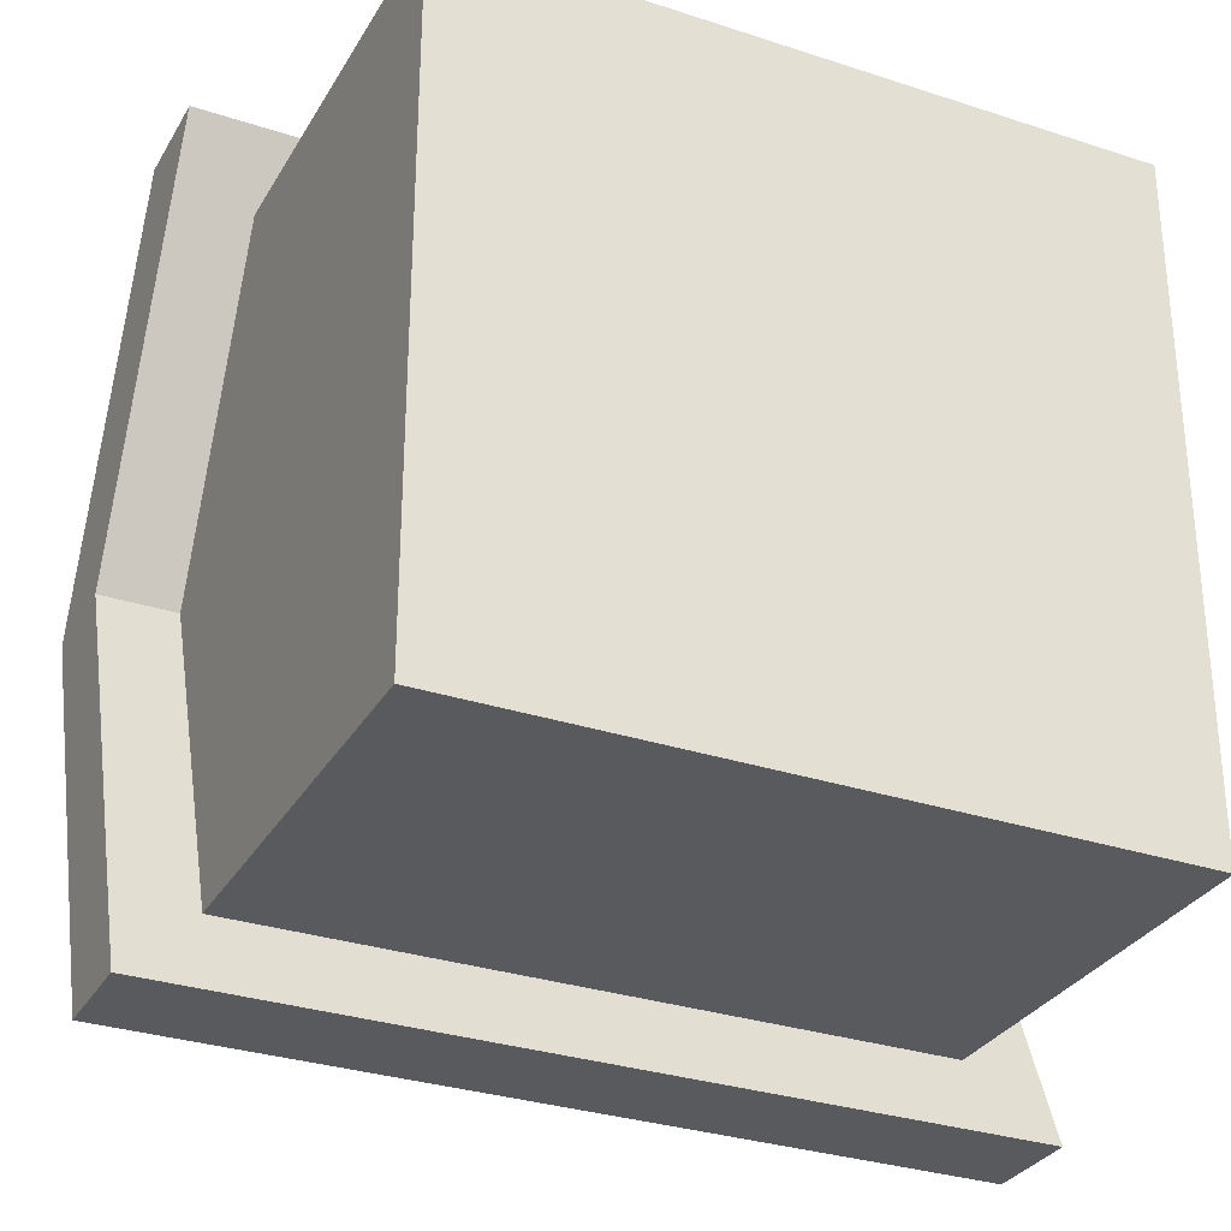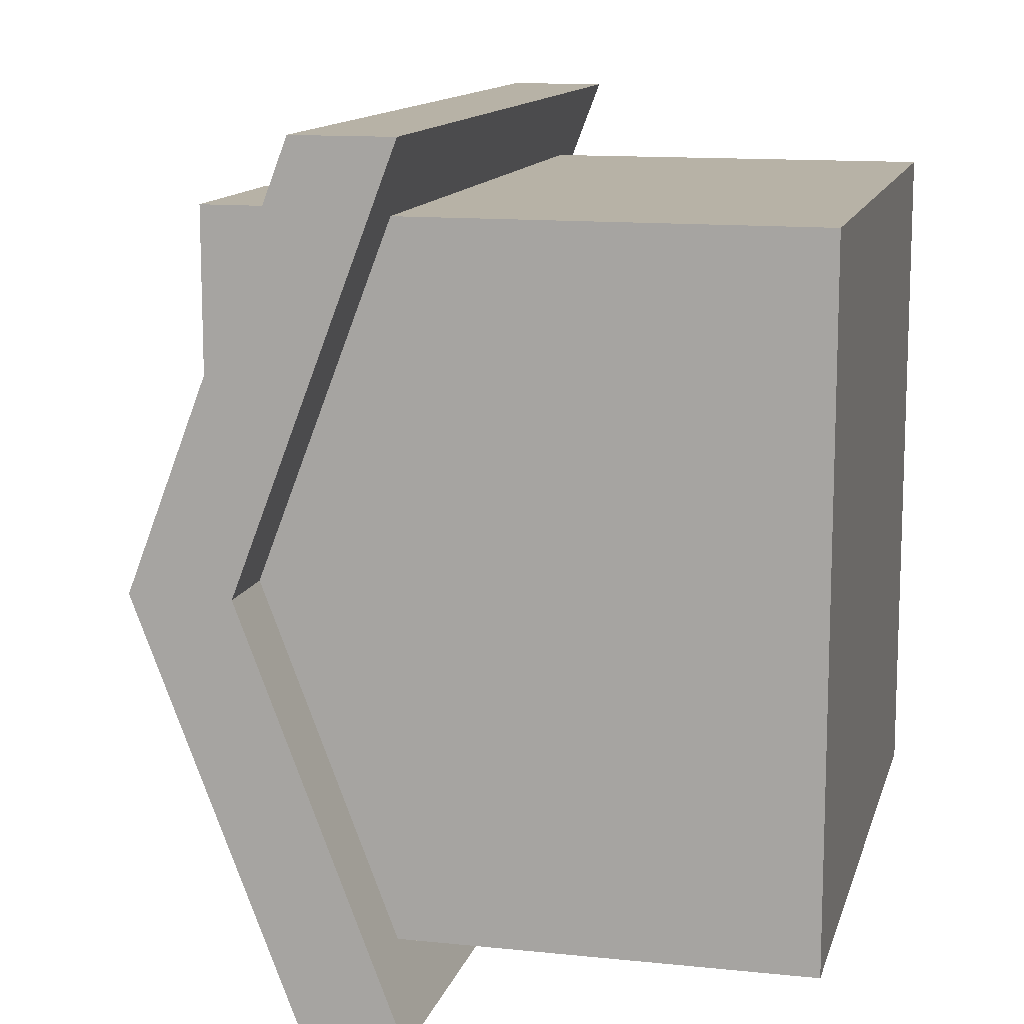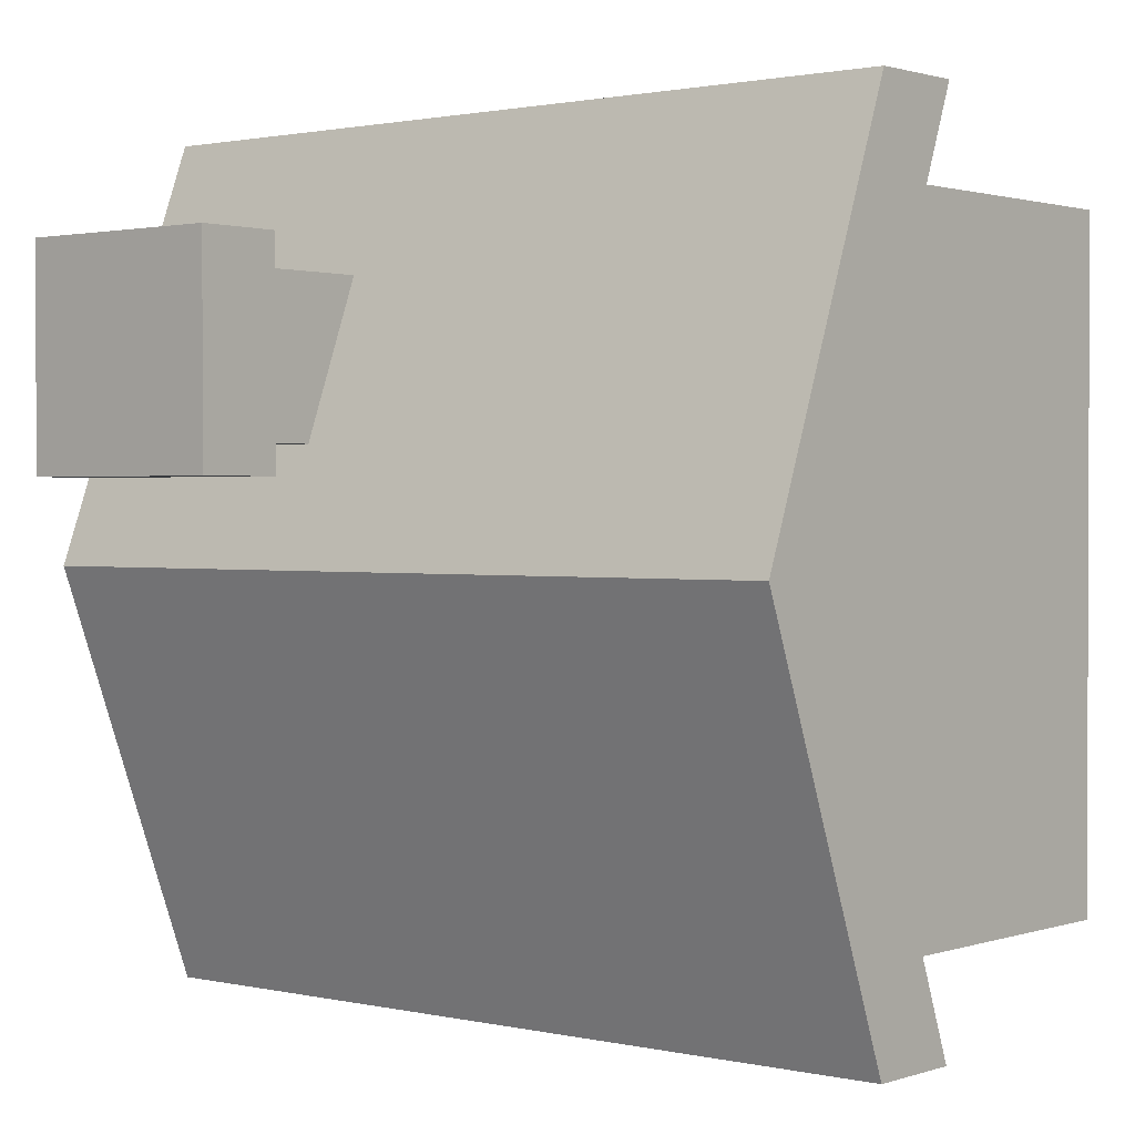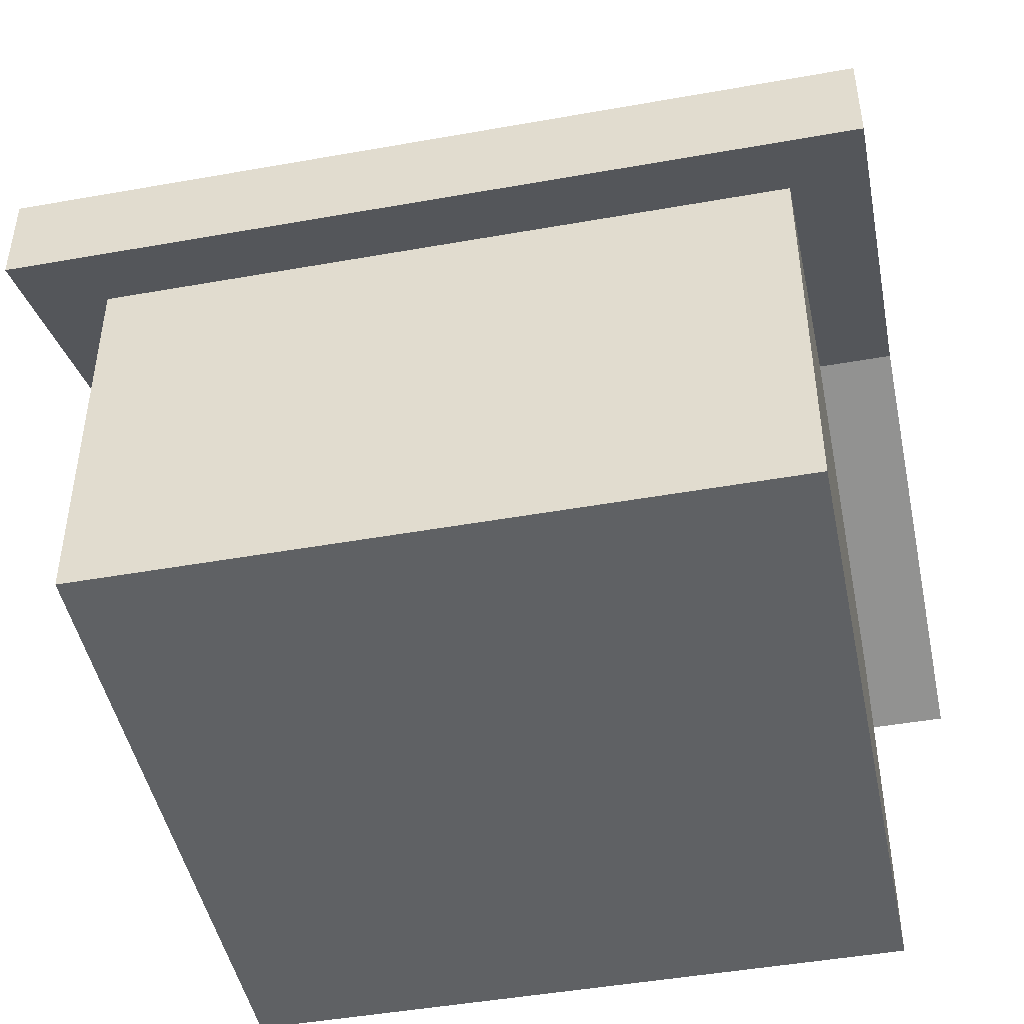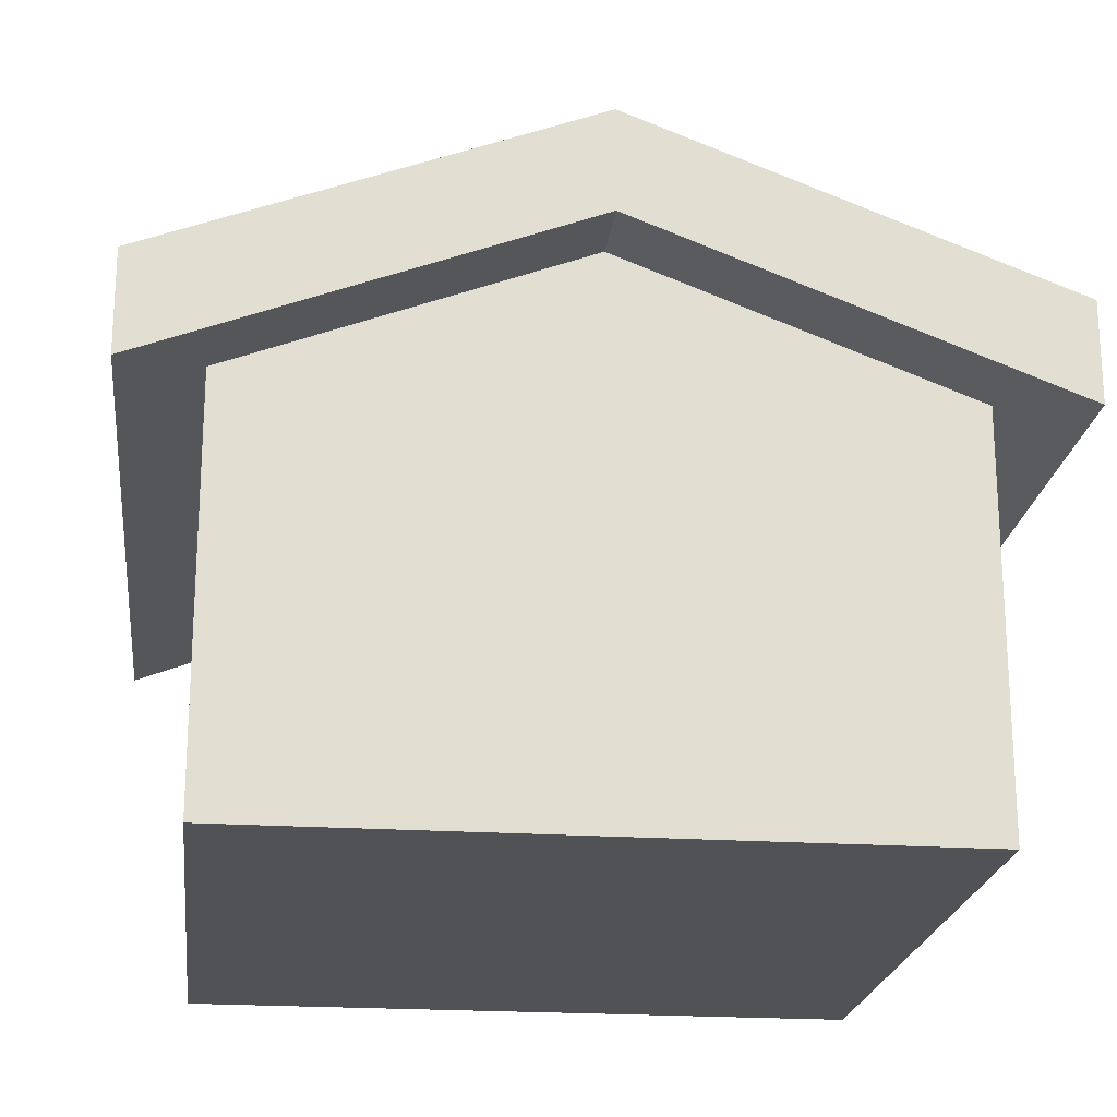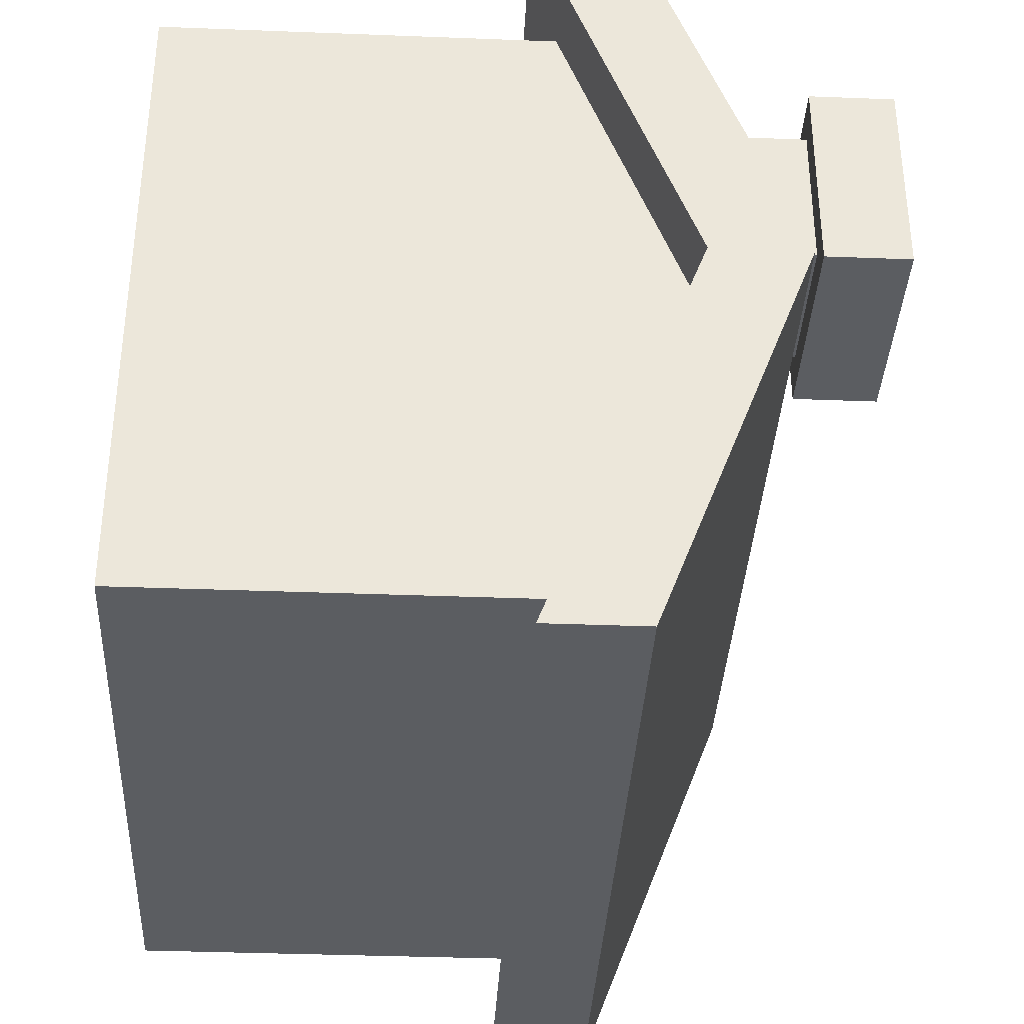
<metadata>
{"format":"obj","ext":"obj","renderer":"f3d","projection":"perspective","resolution":1024,"background":"white","views":[{"elev":-30.8,"azim":-25.3,"up":"+Z"},{"elev":12.5,"azim":-76.2,"up":"+Z"},{"elev":1.3,"azim":-140.2,"up":"+Z"},{"elev":-46.4,"azim":-168.5,"up":"+Y"},{"elev":-21.2,"azim":-96.8,"up":"+Y"},{"elev":-36.2,"azim":87.1,"up":"+Z"}]}
</metadata>
<code>
v 1 -1 -1
v 1 -1 1
v -1 -1 1
v -1 -1 -1
v 1 0.1729 -1
v 1 0.1729 1
v -1 0.1729 1
v -1 0.1729 -1
v 1 -1 0
v -1 -1 -0
v 1 0.5543 1e-06
v -1 0.5543 -0
v -1.222 0.5533 -0
v 1.222 0.5533 1e-06
v -1.222 0.0871 -1.222
v -1.222 0.0871 1.222
v 1.222 0.0871 1.222
v 1.222 0.0871 -1.222
v 1.222 0.3769 -1.222
v -1.222 0.3769 -1.222
v -1.222 0.3769 1.222
v 1.222 0.3769 1.222
v 1.222 0.8431 1e-06
v -1.222 0.8431 -0
v 0.8373 0.4684 0.3343
v 0.8373 0.4684 0.7934
v 0.3782 0.4684 0.7934
v 0.3782 0.4684 0.3343
v 0.8373 0.9275 0.3343
v 0.8373 0.9275 0.7934
v 0.3782 0.9275 0.7934
v 0.3782 0.9275 0.3343
v 0.9299 1.183 0.8815
v 0.2856 1.183 0.8815
v 0.9299 1.183 0.2463
v 0.2856 1.183 0.2463
v 0.2856 0.9275 0.2463
v 0.2856 0.9275 0.8815
v 0.9299 0.9275 0.8815
v 0.9299 0.9275 0.2463
f 35 36 34
f 35 34 33
f 29 32 37
f 29 37 40
f 29 40 39
f 29 39 30
f 30 39 38
f 30 38 31
f 31 38 37
f 31 37 32
f 40 37 36
f 40 36 35
f 37 38 34
f 37 34 36
f 38 39 33
f 38 33 34
f 39 40 35
f 39 35 33
f 28 32 29
f 28 29 25
f 27 31 32
f 27 32 28
f 26 30 27
f 30 31 27
f 25 29 26
f 29 30 26
f 27 28 25
f 27 25 26
f 23 24 21
f 23 21 22
f 19 20 23
f 20 24 23
f 13 24 20
f 13 20 15
f 16 21 13
f 21 24 13
f 14 23 22
f 14 22 17
f 18 19 14
f 19 23 14
f 17 22 21
f 17 21 16
f 15 20 19
f 15 19 18
f 15 18 14
f 15 14 13
f 13 14 16
f 14 17 16
f 12 8 10
f 8 4 10
f 7 12 10
f 7 10 3
f 11 6 9
f 6 2 9
f 9 1 5
f 9 5 11
f 9 2 3
f 9 3 10
f 1 9 10
f 1 10 4
f 5 1 4
f 5 4 8
f 2 6 3
f 6 7 3

</code>
